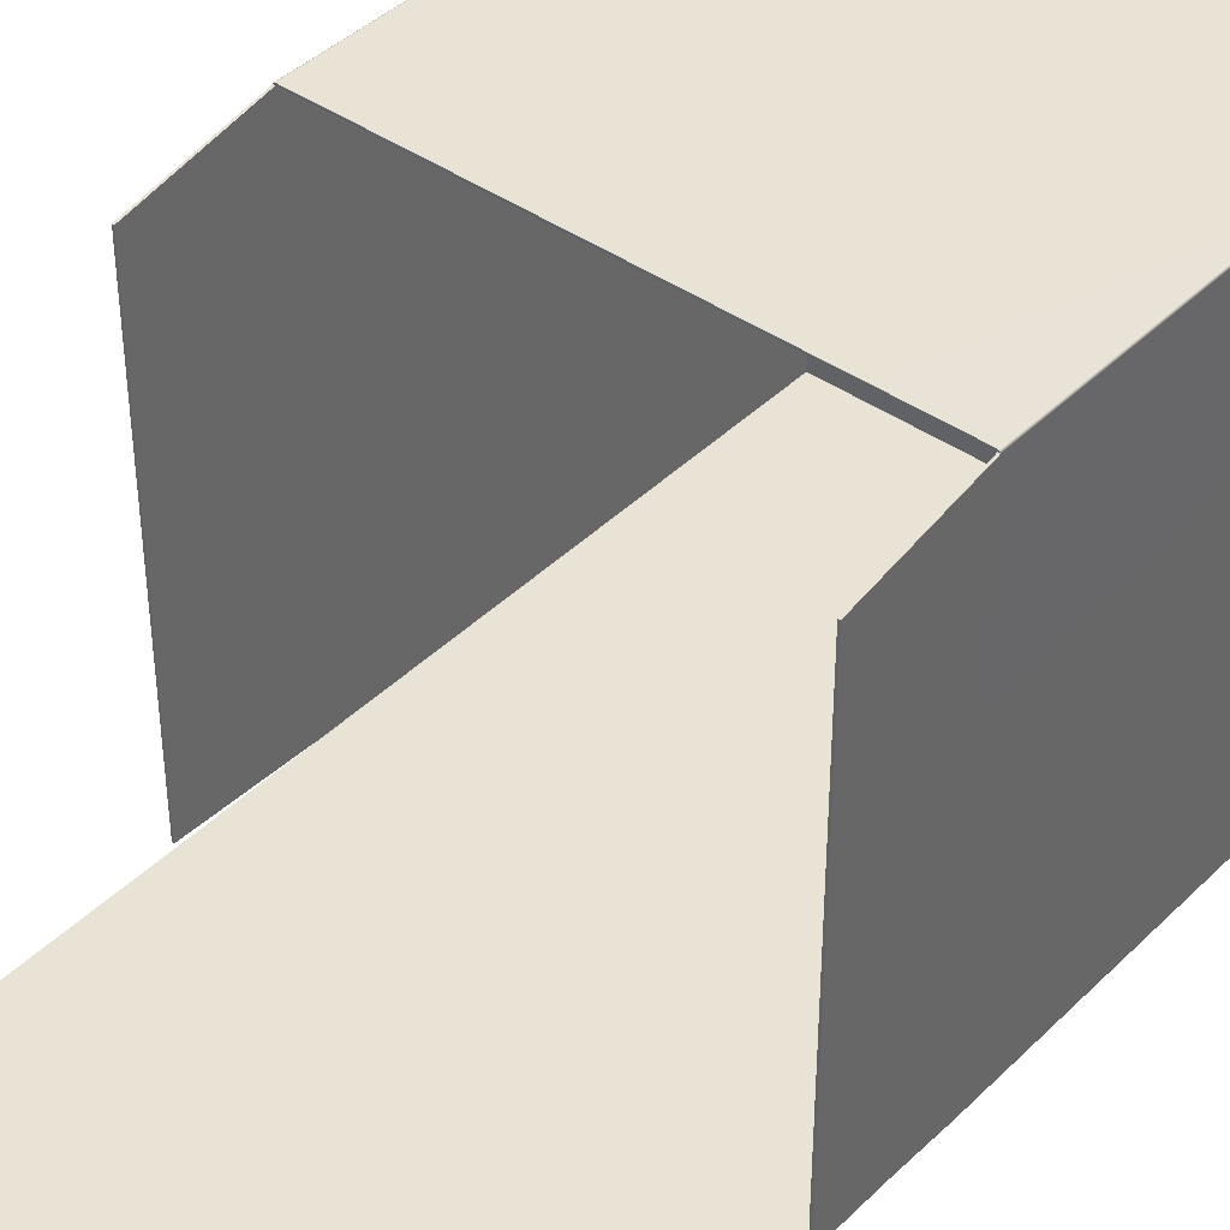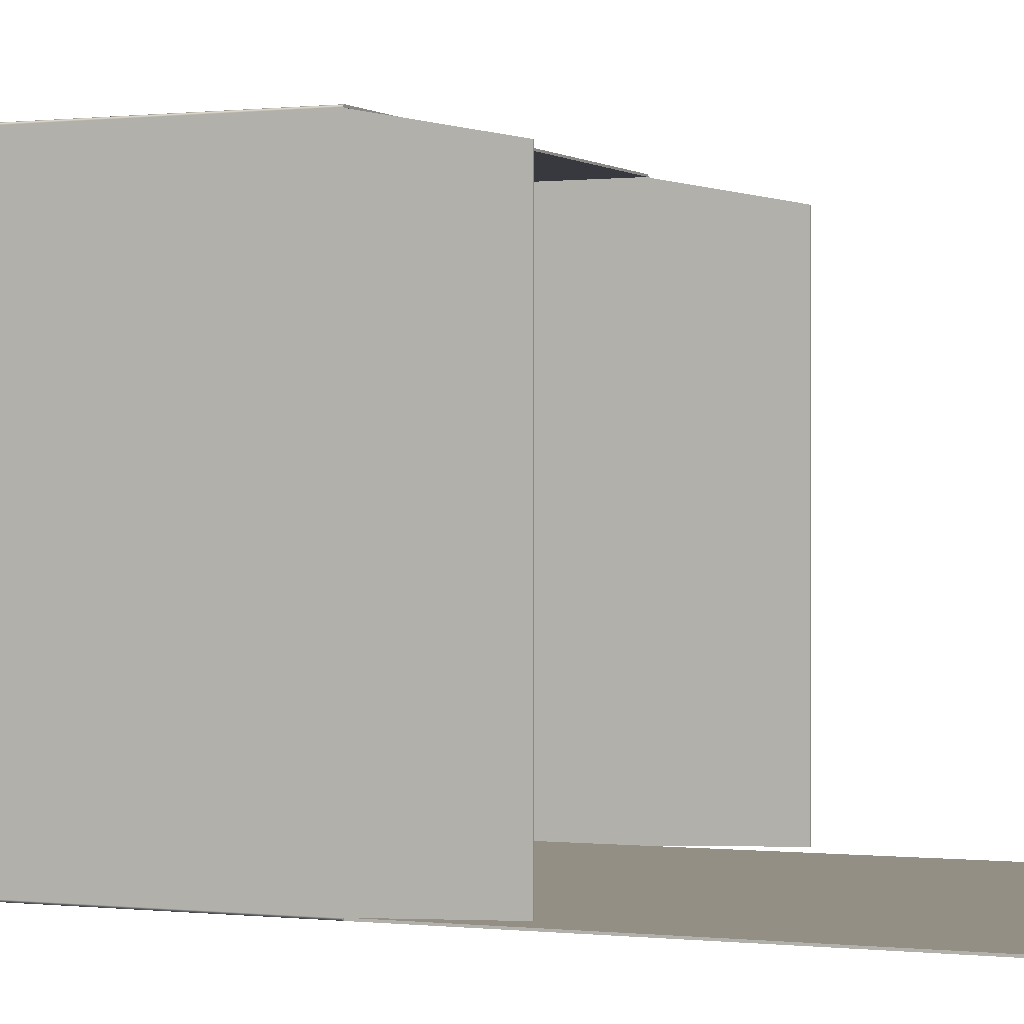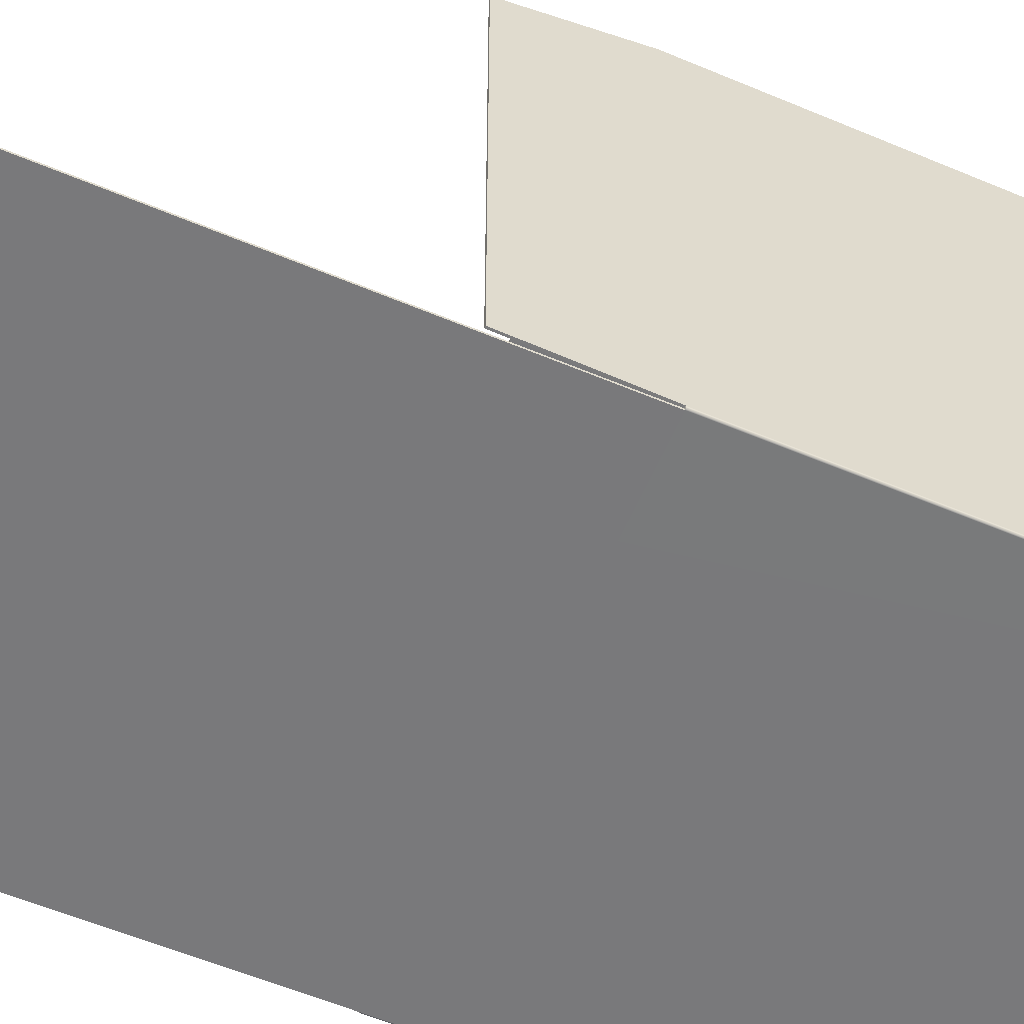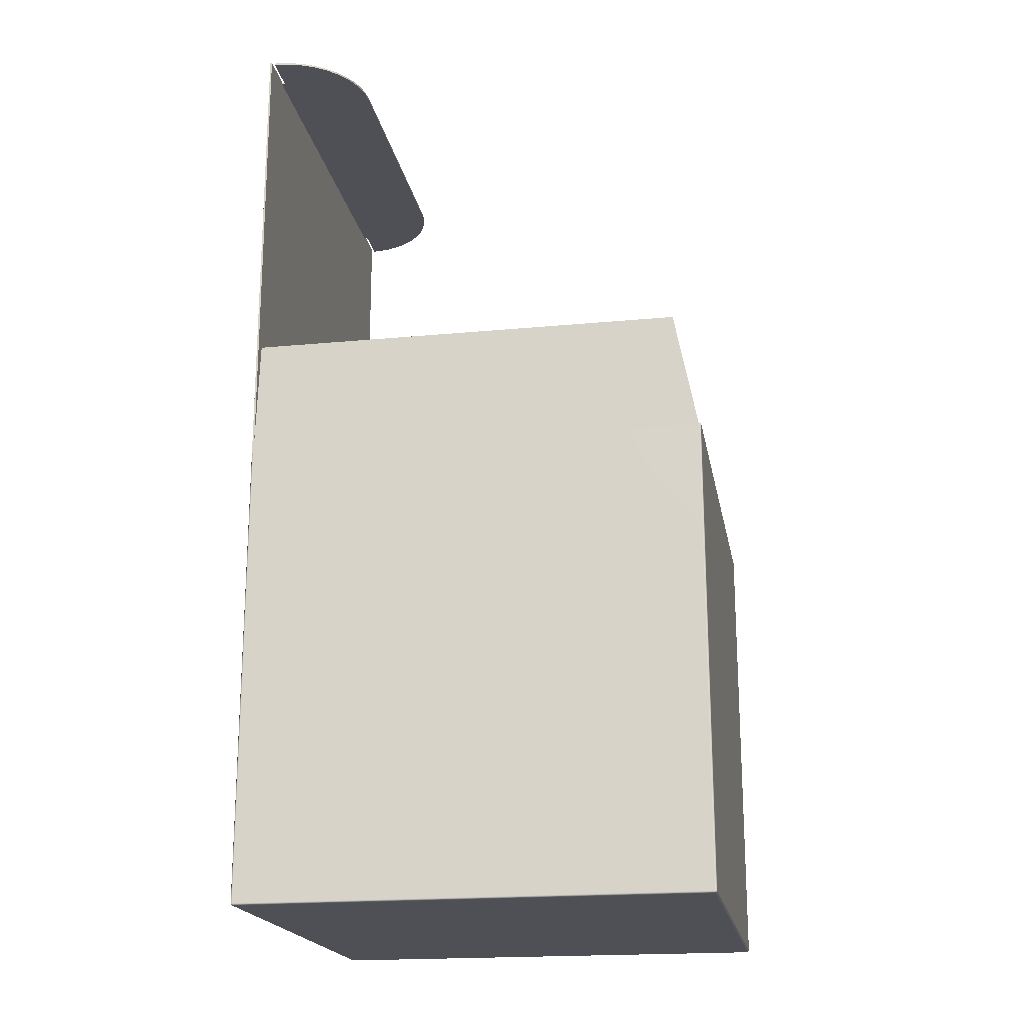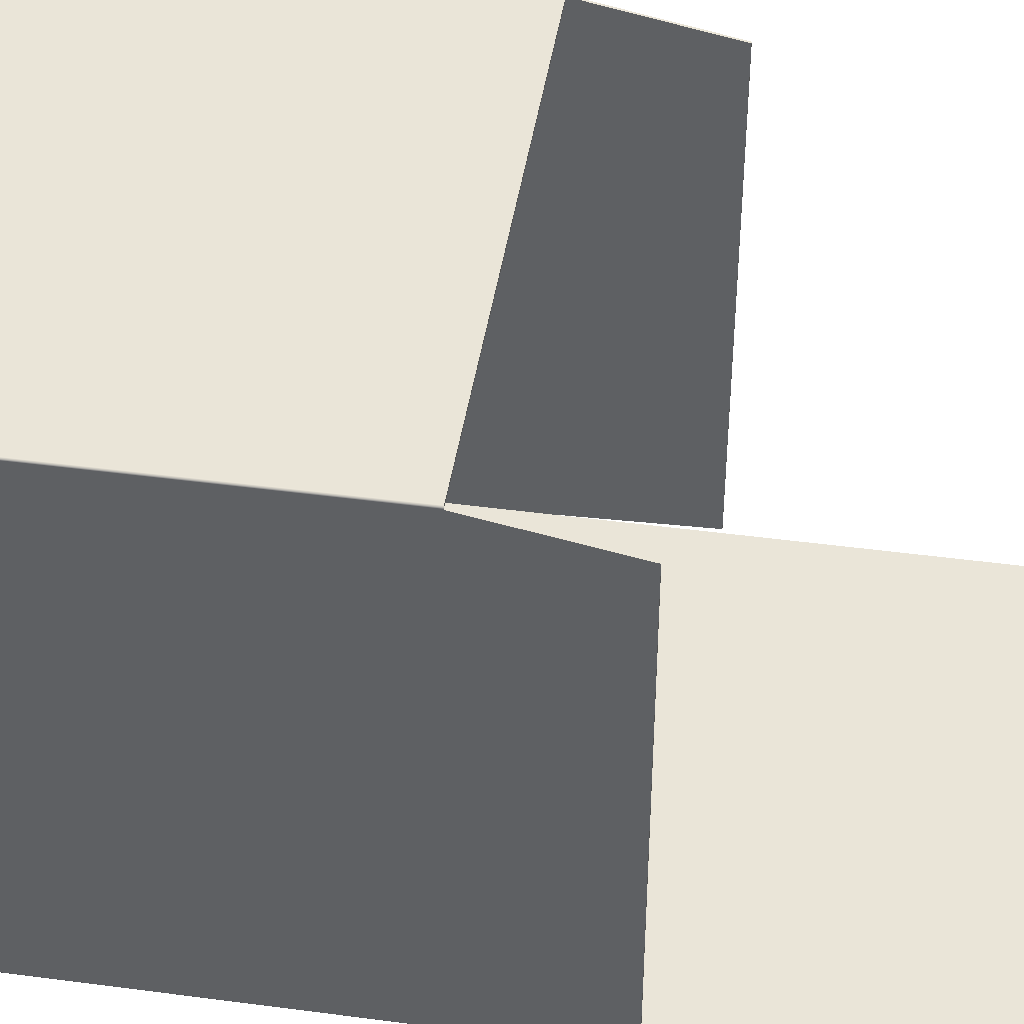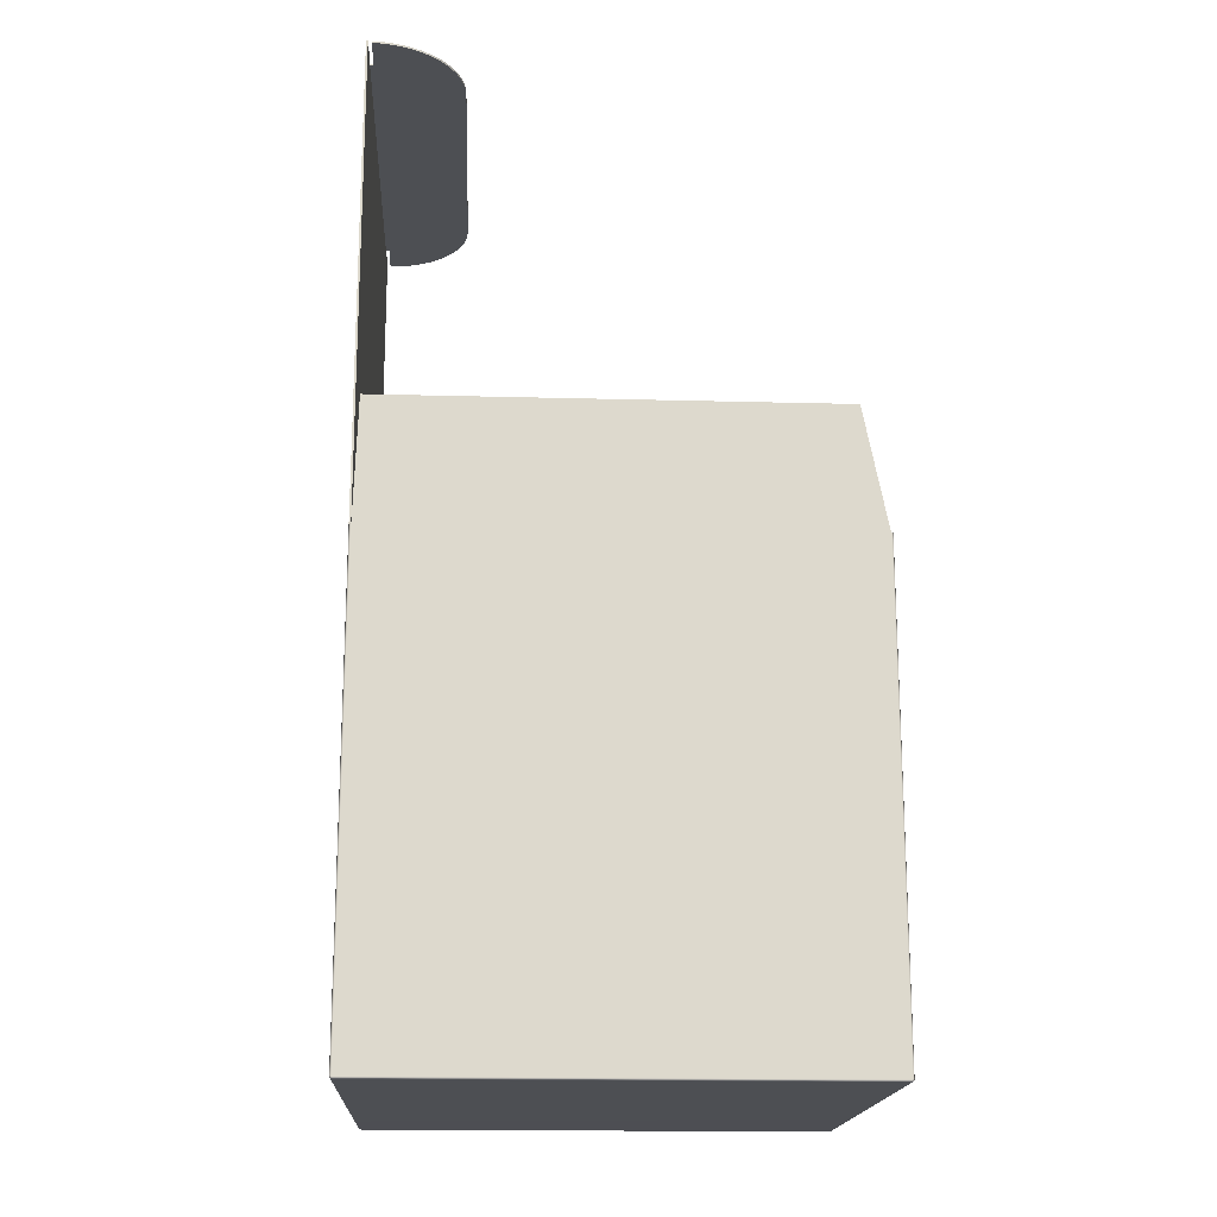
<metadata>
{"format":"obj","ext":"obj","renderer":"f3d","projection":"perspective","resolution":1024,"background":"white","views":[{"elev":41.3,"azim":-139.6,"up":"+Z"},{"elev":0.1,"azim":114.2,"up":"+Z"},{"elev":-57.9,"azim":-113.6,"up":"+Z"},{"elev":-19.4,"azim":-79.9,"up":"+Y"},{"elev":44.9,"azim":98.8,"up":"+Z"},{"elev":-17.5,"azim":-93.0,"up":"+Y"}]}
</metadata>
<code>
g default
v -4.982 0.01933 4.982
v 4.982 0.01933 4.982
v -4.986 9.973 4.986
v 4.986 9.973 4.986
v -4.986 9.96 -4.986
v 4.986 9.96 -4.986
v -4.982 0.01933 -4.982
v 4.982 0.01933 -4.982
v -5 9.973 4.96
v 5 9.973 4.96
v 4.986 0.01253 4.946
v -4.986 0.01253 4.946
v -5 9.973 -4.96
v 5 9.973 -4.96
v 4.986 0.01253 -4.946
v -4.986 0.01253 -4.946
v -4.946 0.01253 4.986
v -4.96 0 4.96
v -4.96 0 -4.96
v -4.946 0.01253 -4.986
v -4.96 9.973 -5
v -4.96 9.973 -4.96
v -4.96 9.973 4.96
v -4.96 9.973 5
v 4.946 0.01253 4.986
v 4.96 0 4.96
v 4.96 0 -4.96
v 4.946 0.01253 -4.986
v 4.96 9.973 -5
v 4.96 9.973 -4.96
v 4.96 9.973 4.96
v 4.96 9.973 5
v -4.986 0.05242 4.986
v -4.96 0.04 5
v 4.96 0.04 5
v 4.986 0.05242 4.986
v 5 0.04 4.96
v 5 0.04 -4.96
v 4.986 0.05242 -4.986
v 4.96 0.04 -5
v -4.96 0.04 -5
v -4.986 0.05242 -4.986
v -5 0.04 -4.96
v -5 0.04 4.96
v -4.986 9.933 4.986
v -4.96 9.933 5
v 4.96 9.933 5
v 4.986 9.933 4.986
v 5 9.933 4.96
v 5 9.933 -4.96
v 4.986 9.92 -4.986
v 4.96 9.933 -5
v -4.96 9.933 -5
v -4.986 9.92 -4.986
v -5 9.933 -4.96
v -5 9.933 4.96
v -4.96 0.04 -4.96
v -4.96 0.04 4.96
v 4.96 0.04 4.96
v 4.96 0.04 -4.96
v -4.96 10.01 -5
v -4.96 10.01 -4.96
v 4.96 10.01 -4.96
v 4.96 10.01 -5
v -4.96 19.99 -5
v -4.96 19.99 -4.96
v 4.96 19.99 -4.96
v 4.96 19.99 -5
v -4.96 19.95 -5
v -4.96 19.95 -4.96
v 4.96 19.95 -4.96
v 4.96 19.95 -5
v -4.96 19.93 -4.887
v -4.948 19.93 -4.693
v -4.89 19.93 -4.427
v -4.794 19.93 -4.171
v -4.664 19.93 -3.932
v -4.5 19.93 -3.714
v -4.308 19.93 -3.521
v -4.089 19.93 -3.357
v -3.85 19.93 -3.227
v -3.595 19.93 -3.132
v -3.328 19.93 -3.074
v -3.056 19.93 -3.054
v 4.96 19.93 -4.887
v 4.948 19.93 -4.693
v 4.89 19.93 -4.427
v 4.794 19.93 -4.171
v 4.664 19.93 -3.932
v 4.5 19.93 -3.714
v 4.308 19.93 -3.521
v 4.089 19.93 -3.357
v 3.85 19.93 -3.227
v 3.595 19.93 -3.132
v 3.328 19.93 -3.074
v 3.056 19.93 -3.054
v 4.96 19.97 -4.887
v 4.948 19.97 -4.693
v 4.89 19.97 -4.427
v 4.794 19.97 -4.171
v 4.664 19.97 -3.932
v 4.5 19.97 -3.714
v 4.308 19.97 -3.521
v 4.089 19.97 -3.357
v 3.85 19.97 -3.227
v 3.595 19.97 -3.132
v 3.328 19.97 -3.074
v 3.056 19.97 -3.054
v -4.96 19.97 -4.887
v -4.948 19.97 -4.693
v -4.89 19.97 -4.427
v -4.794 19.97 -4.171
v -4.664 19.97 -3.932
v -4.5 19.97 -3.714
v -4.308 19.97 -3.521
v -4.089 19.97 -3.357
v -3.85 19.97 -3.227
v -3.595 19.97 -3.132
v -3.328 19.97 -3.074
v -3.056 19.97 -3.054
v -4.104 19.97 -4.96
v -4.104 19.97 -4.887
v 4.104 19.97 -4.96
v 4.104 19.97 -4.887
v -4.104 19.93 -4.96
v -4.104 19.93 -4.887
v 4.104 19.93 -4.96
v 4.104 19.93 -4.887
v -4.96 19.84 -5
v -4.96 19.84 -4.96
v 4.96 19.84 -4.96
v 4.96 19.84 -5
v -4.104 19.96 -4.989
v -4.104 19.93 -5
v 4.104 19.96 -4.989
v 4.104 19.93 -5
v -4.142 19.99 -4.96
v -4.142 19.99 -5
v -4.142 19.95 -4.96
v 4.142 19.95 -5
v 4.142 19.99 -4.96
v 4.142 19.95 -4.96
v -4.142 19.95 -5
v 4.142 19.99 -5
v -4.96 19.88 -5
v -4.96 19.88 -4.96
v -4.104 19.88 -4.96
v 4.142 19.88 -4.96
v 4.96 19.88 -4.96
v 4.96 19.88 -5
v 4.104 19.88 -5
v -4.104 19.88 -5
v -4.96 19.89 -5
v -4.96 19.89 -4.96
v -4.142 19.89 -4.96
v -4.104 19.89 -4.96
v 4.104 19.89 -4.96
v 4.142 19.89 -4.96
v 4.96 19.89 -4.96
v 4.96 19.89 -5
v 4.142 19.89 -5
v 4.104 19.89 -5
v -4.104 19.89 -5
v -4.142 19.89 -5
v -4.96 9.933 -4.96
v -4.96 9.933 4.96
v 4.96 9.933 4.96
v 4.96 9.933 -4.96
v 4.96 10.01 -4.954
v 4.96 10.01 4.946
v 5 10.01 4.946
v 5 10.01 -4.954
v -5 10.01 4.946
v -4.96 10.01 4.946
v -4.96 10.01 -4.954
v -5 10.01 -4.954
v 4.96 12.51 -4.874
v 4.96 12.51 4.461
v 5 12.51 4.461
v 5 12.51 -4.874
v -5 12.51 4.461
v -4.96 12.51 4.461
v -4.96 12.51 -4.874
v -5 12.51 -4.874
g box
f 32 47 48 4
f 29 30 14 6
f 51 52 29 6
f 27 28 8 15
f 14 50 51 6
f 54 55 13 5
f 31 32 4 10
f 48 49 10 4
f 25 26 11 2
f 9 56 45 3
f 177 178 179 180
f 10 49 50 14
f 26 27 15 11
f 13 55 56 9
f 12 18 17 1
f 16 19 18 12
f 7 20 19 16
f 5 21 53 54
f 13 22 21 5
f 181 182 183 184
f 3 24 23 9
f 45 46 24 3
f 17 18 26 25
f 18 19 27 26
f 19 20 28 27
f 52 53 21 29
f 57 58 59 60
f 23 24 32 31
f 24 46 47 32
f 1 17 34 33
f 35 34 17 25
f 36 35 25 2
f 2 11 37 36
f 38 37 11 15
f 39 38 15 8
f 28 40 39 8
f 20 41 40 28
f 42 41 20 7
f 7 16 43 42
f 44 43 16 12
f 33 44 12 1
f 33 34 46 45
f 47 46 34 35
f 48 47 35 36
f 36 37 49 48
f 50 49 37 38
f 51 50 38 39
f 39 40 52 51
f 40 41 53 52
f 54 53 41 42
f 42 43 55 54
f 56 55 43 44
f 45 56 44 33
f 165 166 58 57
f 166 167 59 58
f 167 168 60 59
f 168 165 57 60
f 21 22 62 61
f 22 30 63 62
f 30 29 64 63
f 29 21 61 64
f 69 70 66 65
f 84 96 108 120
f 71 72 68 67
f 138 143 69 65
f 153 154 70 69
f 159 160 72 71
f 143 164 153 69
f 73 126 128 85 86 74
f 74 86 87 75
f 75 87 88 76
f 76 88 89 77
f 77 89 90 78
f 78 90 91 79
f 79 91 92 80
f 80 92 93 81
f 81 93 94 82
f 82 94 95 83
f 83 95 96 84
f 85 97 98 86
f 86 98 99 87
f 87 99 100 88
f 88 100 101 89
f 89 101 102 90
f 90 102 103 91
f 91 103 104 92
f 92 104 105 93
f 93 105 106 94
f 94 106 107 95
f 95 107 108 96
f 97 124 122 109 110 98
f 98 110 111 99
f 99 111 112 100
f 100 112 113 101
f 101 113 114 102
f 102 114 115 103
f 103 115 116 104
f 104 116 117 105
f 105 117 118 106
f 106 118 119 107
f 107 119 120 108
f 109 73 74 110
f 110 74 75 111
f 111 75 76 112
f 112 76 77 113
f 113 77 78 114
f 114 78 79 115
f 115 79 80 116
f 116 80 81 117
f 117 81 82 118
f 118 82 83 119
f 119 83 84 120
f 124 123 121 122
f 126 125 127 128
f 109 122 126 73
f 122 121 125 126
f 124 97 85 128
f 123 124 128 127
f 135 136 134 133
f 136 162 163 134
f 72 140 144 68
f 160 161 140 72
f 123 135 133 121
f 125 156 157 127
f 65 66 137 138
f 139 137 66 70
f 154 155 139 70
f 142 158 159 71
f 67 141 142 71
f 144 141 67 68
f 130 146 145 129 61 62
f 131 149 148 147 146 130 62 63
f 132 150 149 131 63 64
f 61 129 145 152 151 150 132 64
f 145 146 154 153
f 146 147 155 154
f 157 156 147 148
f 158 157 148
f 159 158 148 149
f 149 150 160 159
f 150 151 161 160
f 163 162 151 152
f 152 164 163
f 161 151 162
f 164 152 145 153
f 156 155 147
f 133 134 125 121
f 134 163 156 125
f 136 135 123 127
f 162 136 127 157
f 143 138 137 139
f 164 143 139 155
f 144 140 142 141
f 140 161 158 142
f 161 162 157 158
f 163 164 155 156
f 22 23 166 165
f 23 31 167 166
f 31 30 168 167
f 30 22 165 168
f 30 31 170 169
f 31 10 171 170
f 10 14 172 171
f 14 30 169 172
f 9 23 174 173
f 23 22 175 174
f 22 13 176 175
f 13 9 173 176
f 169 170 178 177
f 170 171 179 178
f 171 172 180 179
f 172 169 177 180
f 173 174 182 181
f 174 175 183 182
f 175 176 184 183
f 176 173 181 184

</code>
